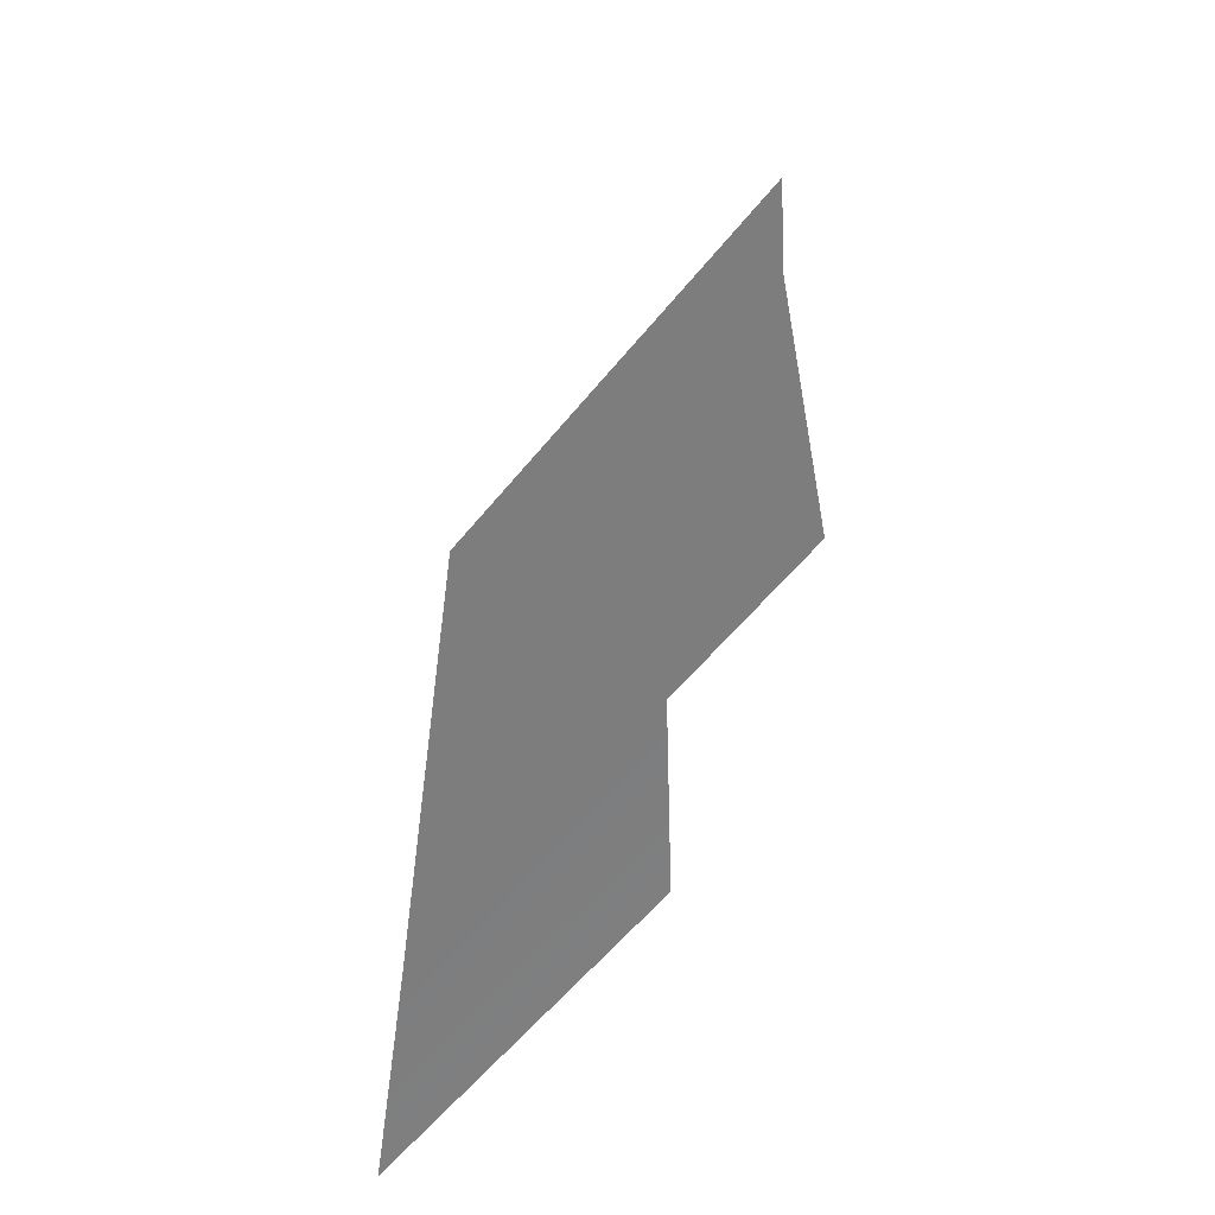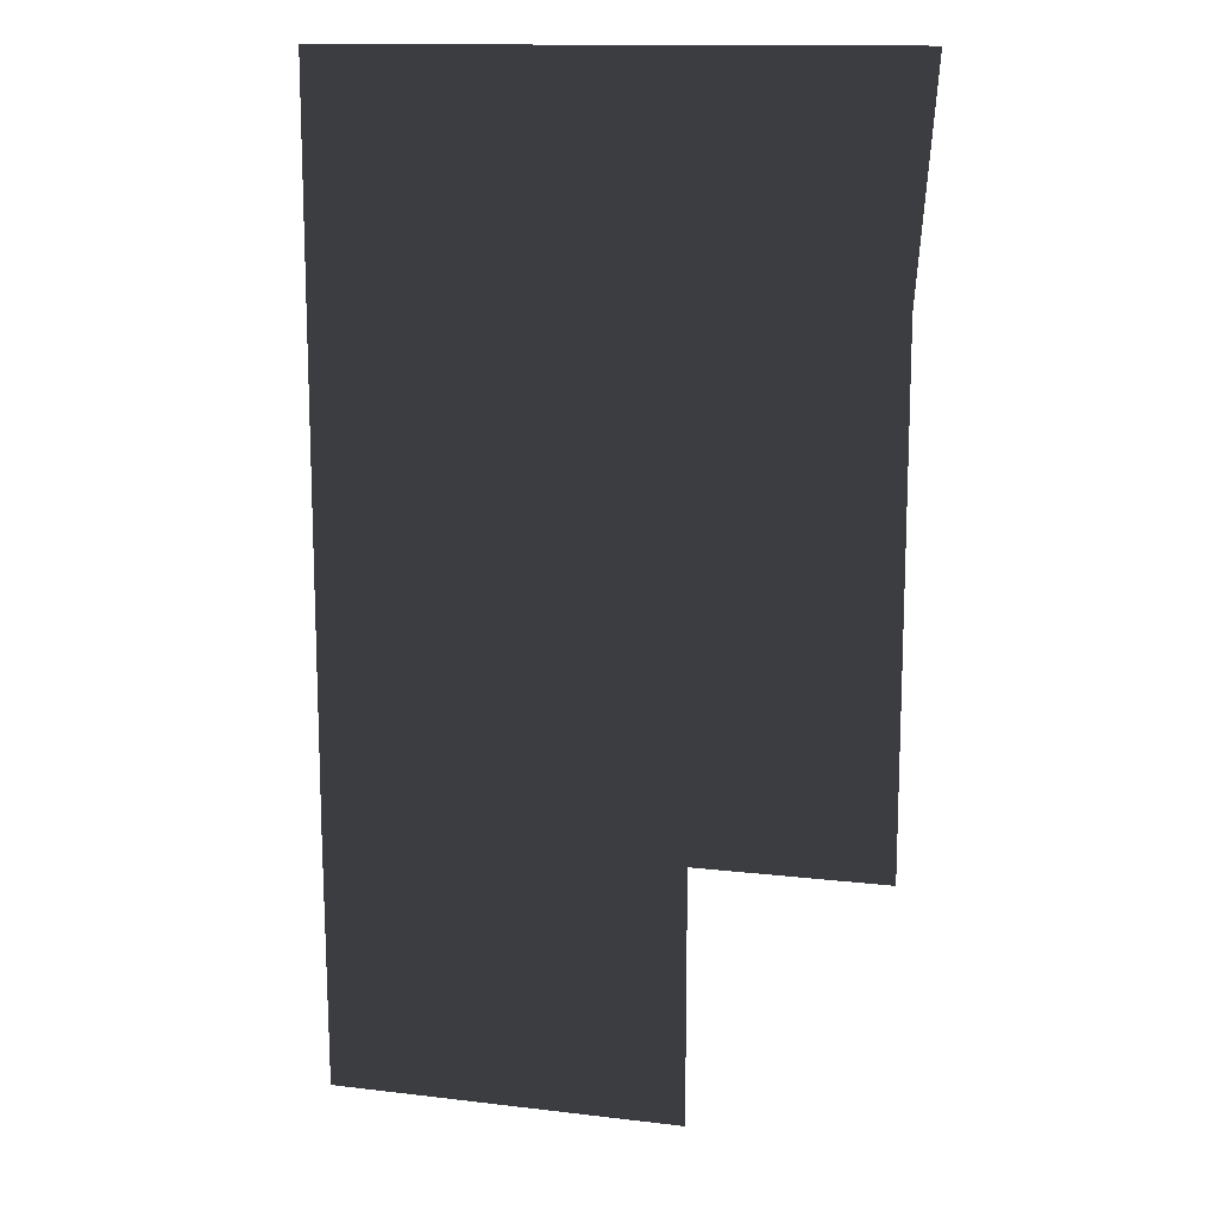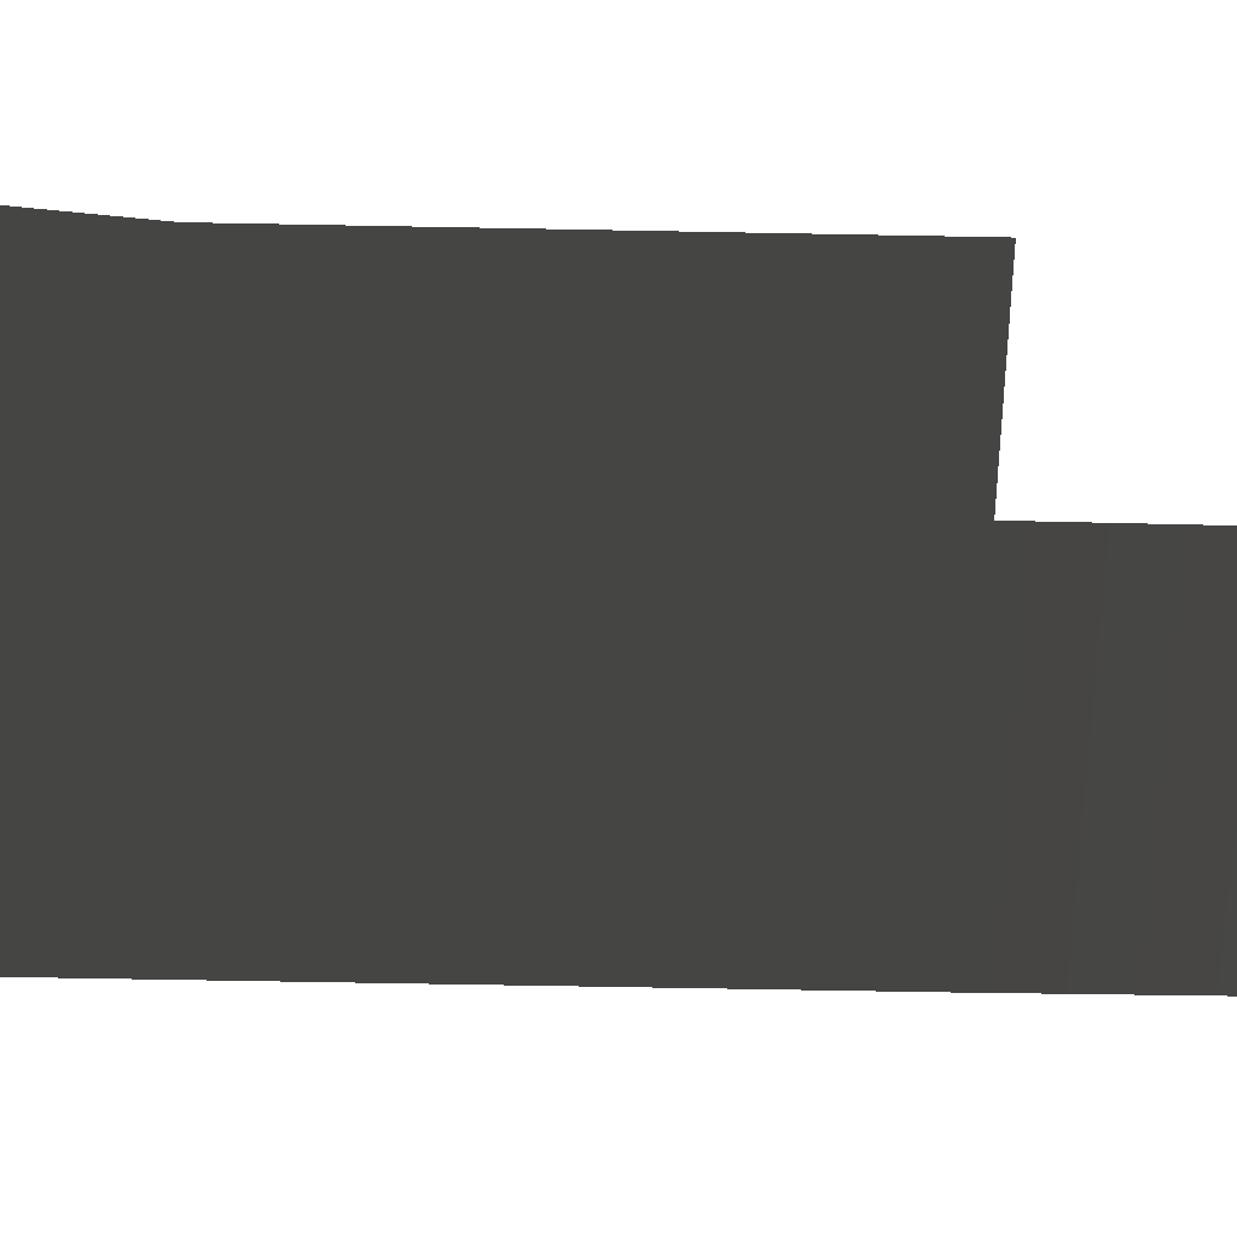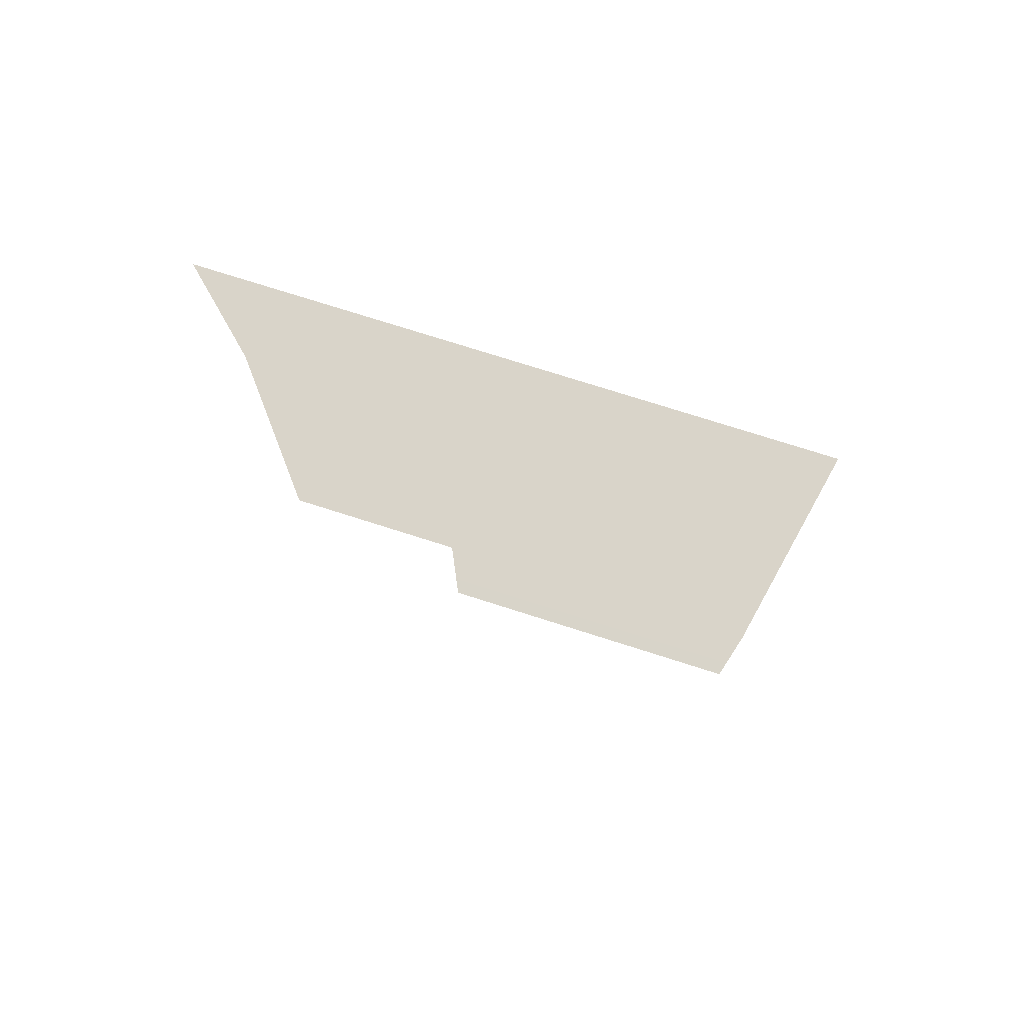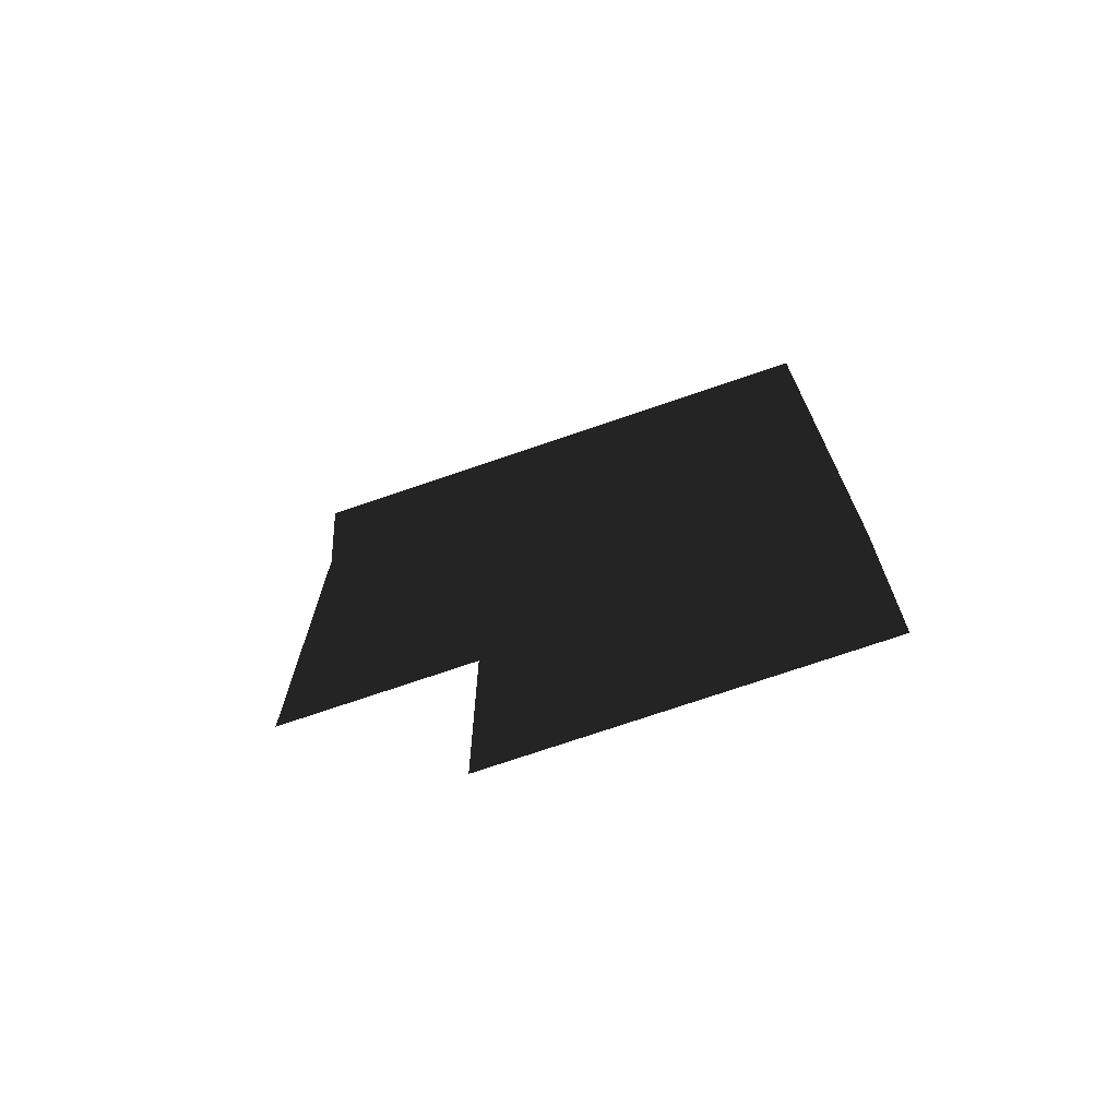
<metadata>
{"format":"obj","ext":"obj","renderer":"f3d","projection":"perspective","resolution":1024,"background":"white","views":[{"elev":-59.1,"azim":-128.9,"up":"+Y"},{"elev":13.6,"azim":-165.0,"up":"+Y"},{"elev":-63.4,"azim":-91.1,"up":"+Z"},{"elev":74.9,"azim":17.7,"up":"+Y"},{"elev":-73.4,"azim":18.9,"up":"+Y"}]}
</metadata>
<code>
v 3.507 5.347 1.487
v -0.7037 5.485 1.487
v -1.12 10.55 1.487
v 3.229 10.55 1.487
v 3.704 -6.315 1.487
v -0.7036 -6.315 1.487
v 11.93 -6.316 1.487
v 11.93 5.069 1.487
v 11.93 10.55 1.487
v 3.692 -12.19 1.403
v 11.85 -12.19 1.403
g Building_t8.013_35467_107
f 1 3 2
f 1 4 3
f 5 1 2
f 5 2 6
f 7 1 5
f 7 8 1
f 8 4 1
f 8 9 4
f 7 5 10
f 7 10 11

</code>
